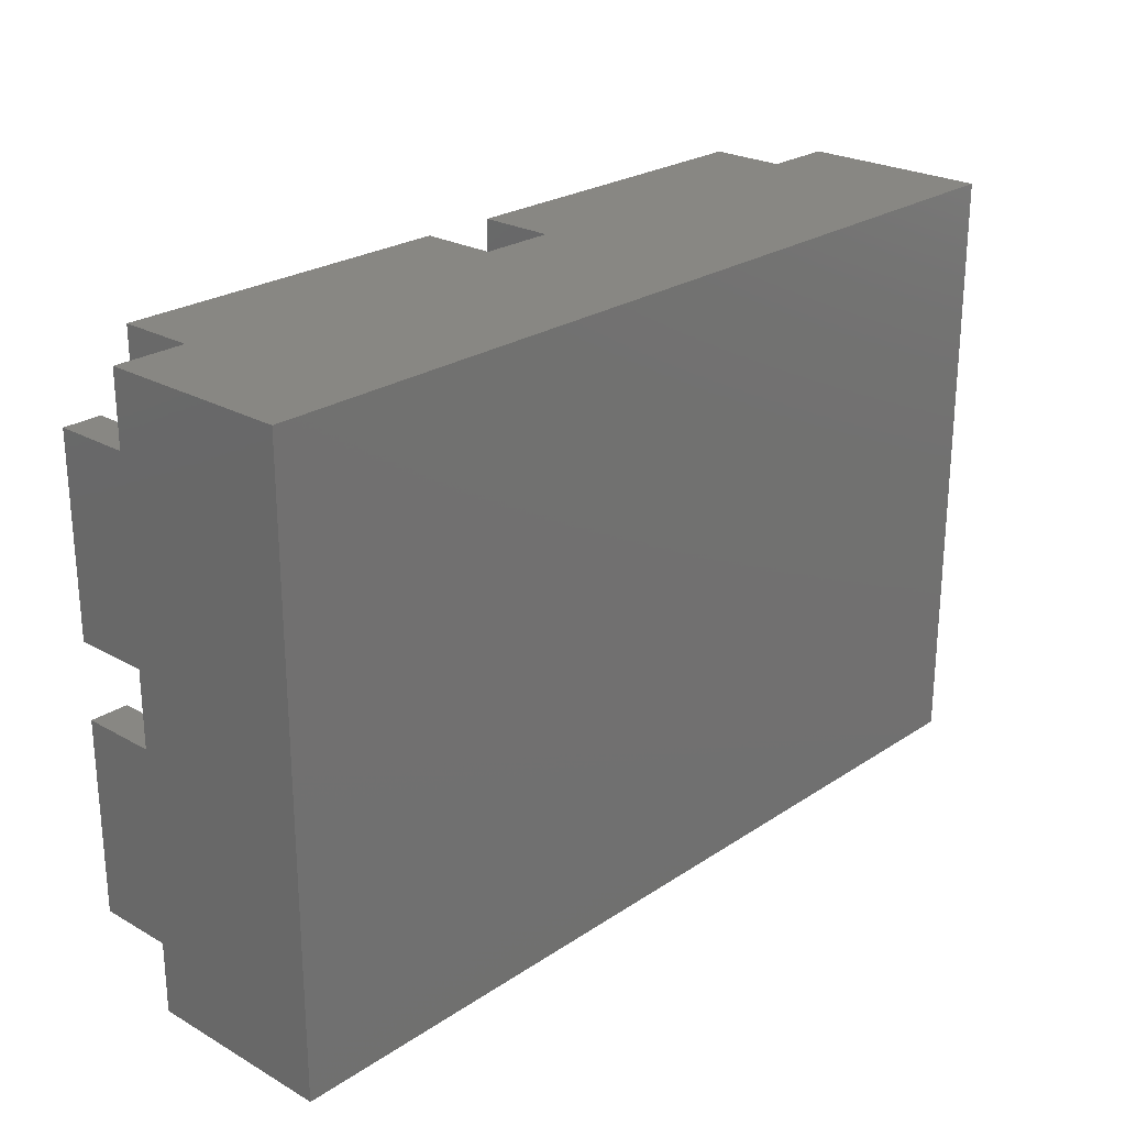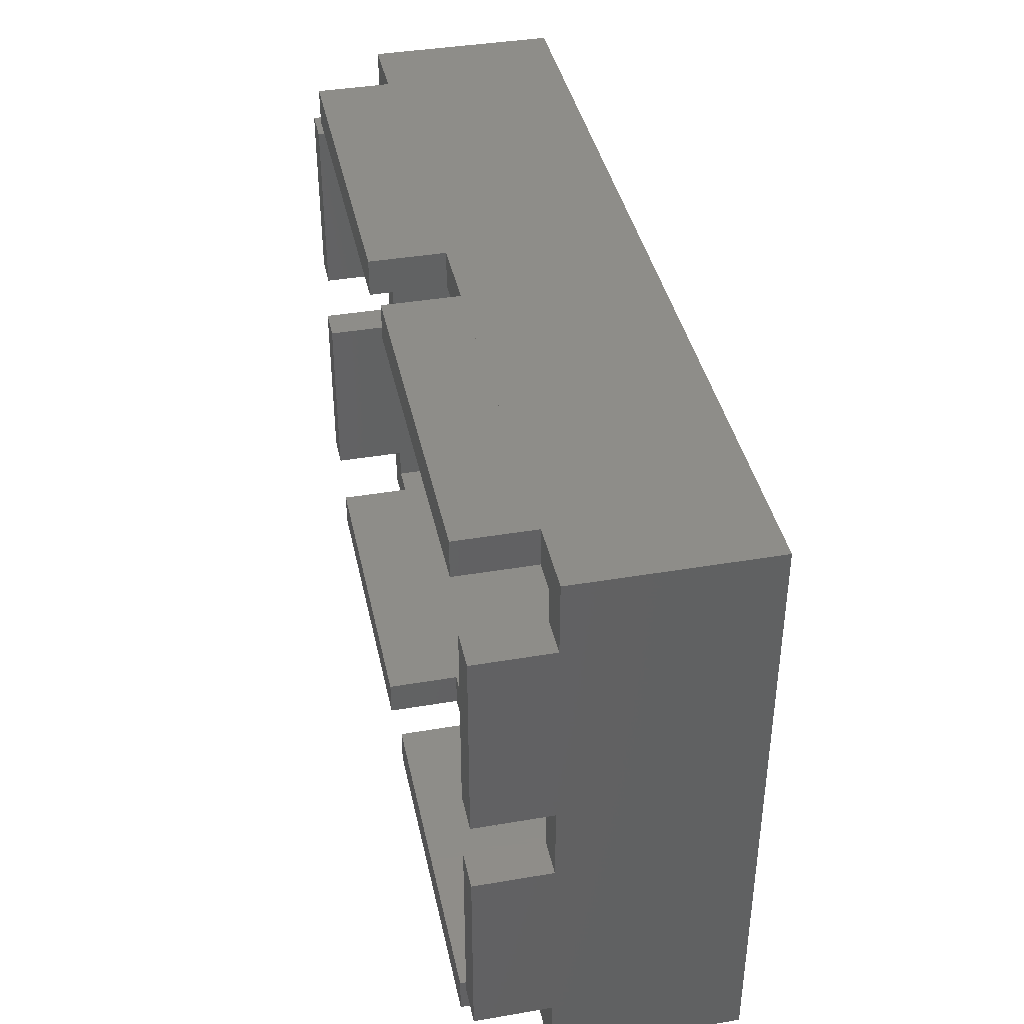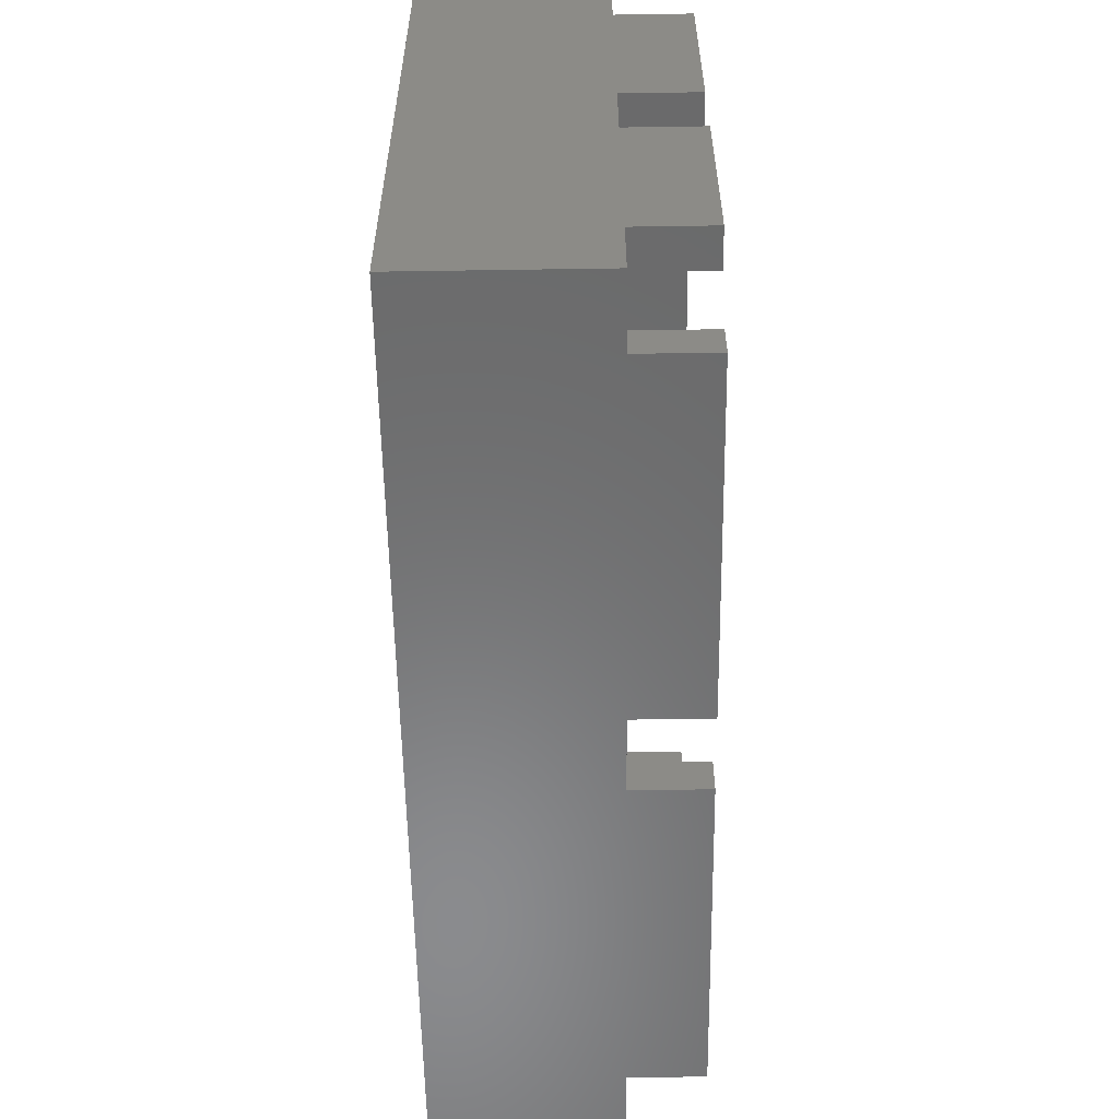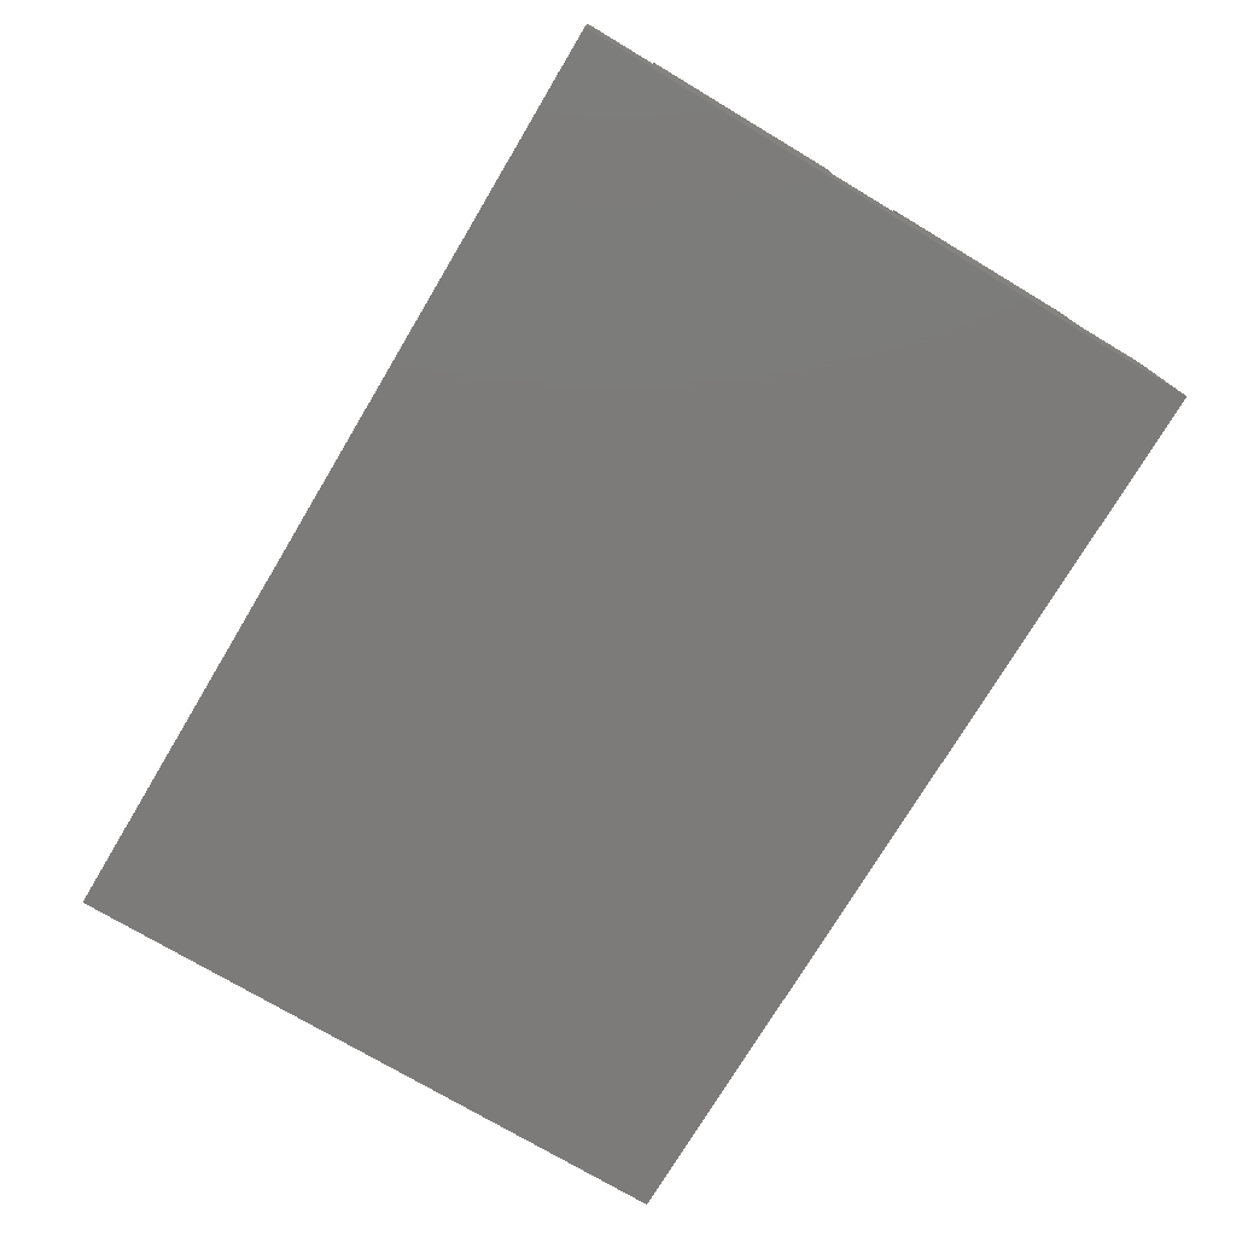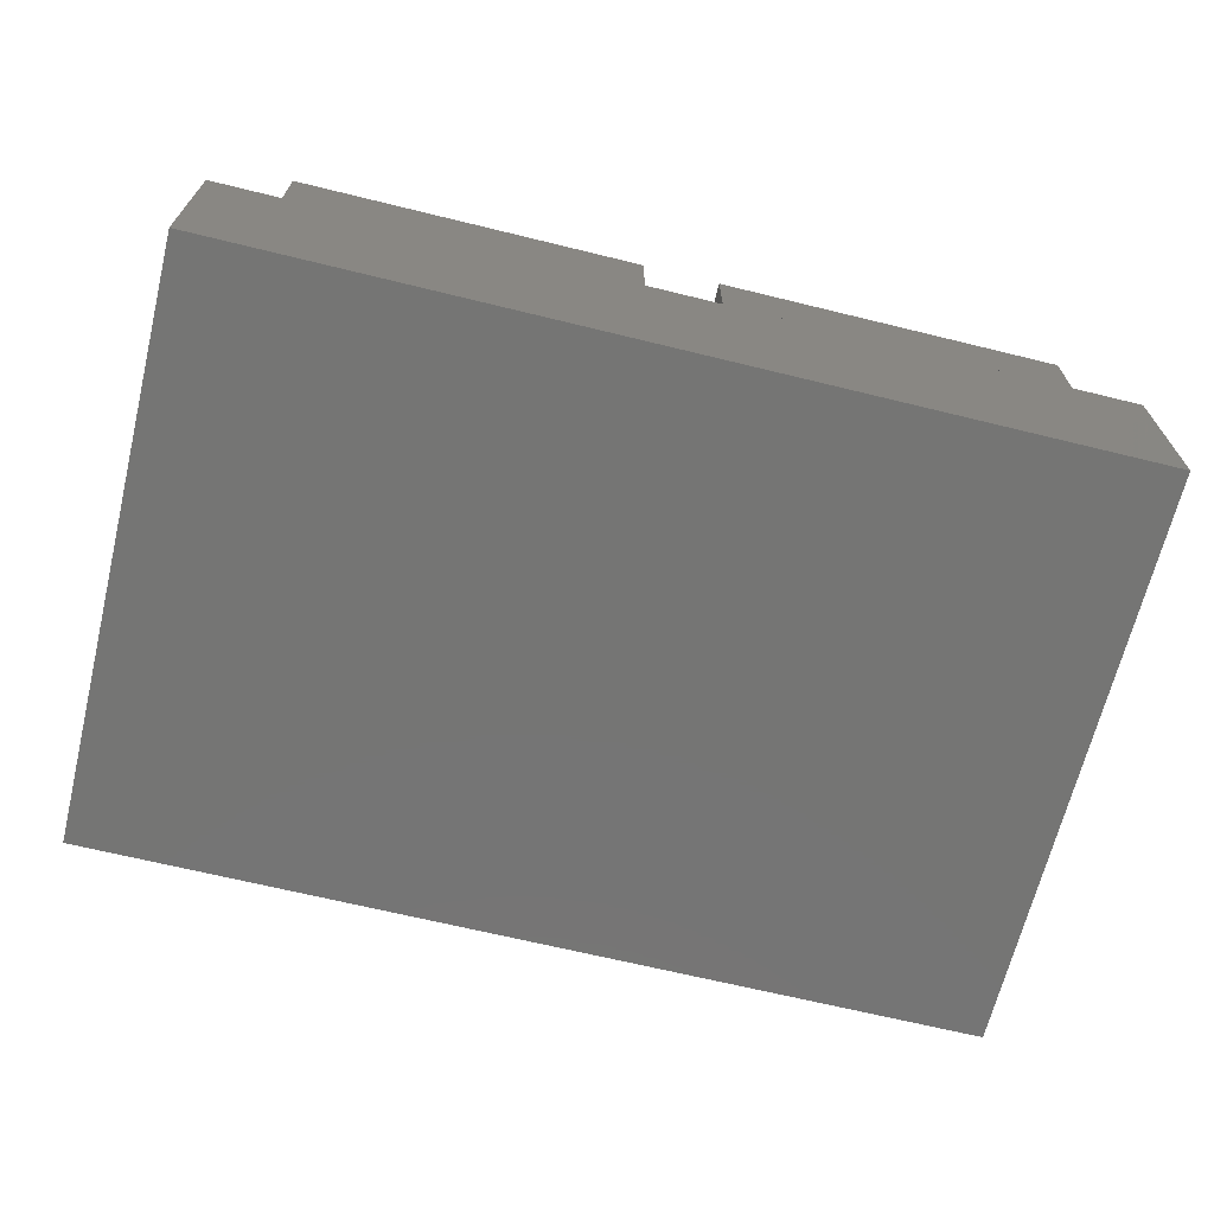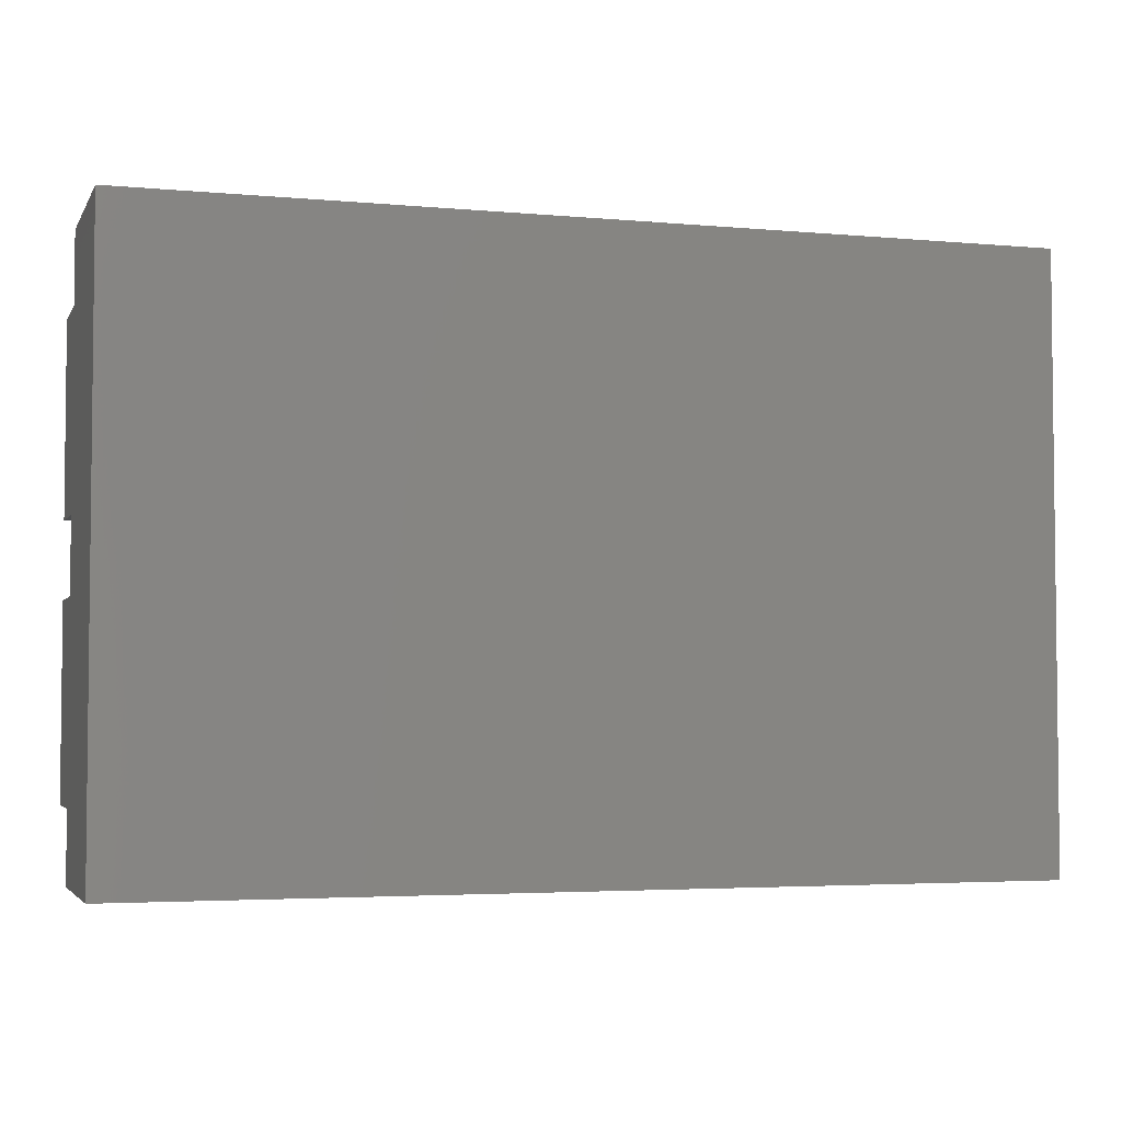
<metadata>
{"format":"stl","ext":"stl","renderer":"f3d","projection":"perspective","resolution":1024,"background":"white","views":[{"elev":24.5,"azim":132.8,"up":"+Y"},{"elev":39.7,"azim":78.1,"up":"+Y"},{"elev":-56.7,"azim":-89.1,"up":"+Y"},{"elev":-74.7,"azim":59.2,"up":"+Z"},{"elev":-67.2,"azim":-13.8,"up":"+Z"},{"elev":-3.8,"azim":162.9,"up":"+Y"}]}
</metadata>
<code>
# stl→obj: 88 verts, 172 faces
v 5.969 50.8 22.23
v 34.92 50.8 15.88
v 5.969 50.8 15.88
v 34.92 50.8 22.23
v 41.27 50.8 22.23
v 70.23 50.8 15.88
v 41.27 50.8 15.88
v 70.23 50.8 22.23
v 0 50.8 15.88
v 76.2 50.8 0
v 0 50.8 0
v 76.2 50.8 15.88
v 3.175 50.8 15.88
v 73.03 50.8 15.88
v 70.23 0 22.23
v 41.27 0 15.88
v 70.23 0 15.88
v 41.27 0 22.23
v 34.92 0 22.23
v 5.969 -6.768e-17 15.88
v 34.92 0 15.88
v 5.969 -6.768e-17 22.23
v 76.2 0 15.88
v 0 0 0
v 76.2 0 0
v 0 0 15.88
v 73.03 0 15.88
v 3.175 0 15.88
v 5.969 3.175 22.23
v 34.92 3.175 15.88
v 5.969 3.175 15.88
v 34.92 3.175 22.23
v 41.27 3.175 22.23
v 70.23 3.175 15.88
v 41.27 3.175 15.88
v 70.23 3.175 22.23
v 3.175 3.175 15.88
v 73.03 3.175 3.175
v 3.175 3.175 3.175
v 73.03 3.175 15.88
v 3.175 47.62 3.175
v 3.175 5.969 15.88
v 3.175 5.969 22.23
v 3.175 22.25 15.88
v 3.175 28.55 15.88
v 3.175 28.55 22.23
v 3.175 44.83 15.88
v 3.175 47.62 15.88
v 3.175 44.83 22.23
v 3.175 22.25 22.23
v 0 22.25 22.23
v 0 5.969 15.88
v 0 5.969 22.23
v 0 44.83 22.23
v 0 28.55 15.88
v 0 28.55 22.23
v 0 3.175 15.88
v 0 22.25 15.88
v 0 44.83 15.88
v 0 47.62 15.88
v 76.2 3.175 15.88
v 76.2 5.969 15.88
v 76.2 5.969 22.23
v 76.2 22.23 15.88
v 76.2 28.57 15.88
v 76.2 28.57 22.23
v 76.2 44.83 15.88
v 76.2 47.62 15.88
v 76.2 44.83 22.23
v 76.2 22.23 22.23
v 73.03 22.23 22.23
v 73.03 22.23 15.88
v 73.03 28.57 15.88
v 73.03 28.57 22.23
v 70.23 47.62 22.23
v 41.27 47.62 22.23
v 41.27 47.62 15.88
v 34.92 47.62 22.23
v 34.92 47.62 15.88
v 73.03 5.969 22.23
v 70.23 47.62 15.88
v 5.969 47.62 15.88
v 5.969 47.62 22.23
v 73.03 47.62 15.88
v 73.03 47.62 3.175
v 73.03 5.969 15.88
v 73.03 44.83 22.23
v 73.03 44.83 15.88
f 1 2 3
f 2 1 4
f 5 6 7
f 6 5 8
f 9 10 11
f 10 9 12
f 12 9 13
f 12 13 3
f 12 3 2
f 12 2 7
f 12 7 6
f 12 6 14
f 15 16 17
f 16 15 18
f 19 20 21
f 20 19 22
f 23 24 25
f 24 23 26
f 26 23 27
f 26 27 17
f 26 17 16
f 26 16 21
f 26 21 20
f 26 20 28
f 29 30 31
f 30 29 32
f 33 34 35
f 34 33 36
f 37 38 39
f 38 37 40
f 40 37 31
f 40 31 30
f 40 30 35
f 40 35 34
f 41 37 39
f 37 41 42
f 42 41 43
f 43 41 44
f 44 41 45
f 45 41 46
f 46 41 47
f 47 41 48
f 49 46 47
f 50 43 44
f 51 52 53
f 54 55 56
f 57 24 26
f 24 57 11
f 11 57 52
f 11 52 58
f 58 52 51
f 11 58 55
f 11 55 59
f 59 55 54
f 11 59 60
f 11 60 9
f 46 55 45
f 55 46 56
f 51 44 58
f 44 51 50
f 10 23 25
f 23 10 61
f 61 10 62
f 62 10 63
f 63 10 64
f 64 10 65
f 65 10 66
f 66 10 67
f 67 10 68
f 68 10 12
f 69 66 67
f 70 63 64
f 71 64 72
f 64 71 70
f 64 73 72
f 73 64 65
f 66 73 65
f 73 66 74
f 46 54 56
f 54 46 49
f 75 5 76
f 5 75 8
f 5 77 76
f 77 5 7
f 2 78 79
f 78 2 4
f 63 71 80
f 71 63 70
f 16 30 21
f 30 16 35
f 30 19 21
f 19 30 32
f 33 16 18
f 16 33 35
f 75 77 81
f 77 75 76
f 78 82 79
f 82 78 83
f 84 41 85
f 41 84 48
f 48 84 81
f 48 81 77
f 48 77 79
f 48 79 82
f 71 86 80
f 87 73 74
f 86 38 40
f 38 86 85
f 85 86 72
f 72 86 71
f 85 72 73
f 85 73 88
f 88 73 87
f 85 88 84
f 44 55 58
f 55 44 45
f 77 2 79
f 2 77 7
f 25 11 24
f 11 25 10
f 43 51 53
f 51 43 50
f 23 40 27
f 40 23 61
f 66 87 74
f 87 66 69
f 48 9 60
f 9 48 13
f 47 60 59
f 60 47 48
f 54 47 59
f 47 54 49
f 67 84 88
f 84 67 68
f 87 67 88
f 67 87 69
f 61 86 40
f 86 61 62
f 63 86 62
f 86 63 80
f 37 52 57
f 52 37 42
f 43 52 42
f 52 43 53
f 28 57 26
f 57 28 37
f 15 33 18
f 33 15 36
f 68 14 84
f 14 68 12
f 19 29 22
f 29 19 32
f 78 1 83
f 1 78 4
f 20 37 28
f 37 20 31
f 29 20 22
f 20 29 31
f 82 13 48
f 13 82 3
f 1 82 83
f 82 1 3
f 27 34 17
f 34 27 40
f 34 15 17
f 15 34 36
f 84 6 81
f 6 84 14
f 6 75 81
f 75 6 8
f 38 41 39
f 41 38 85

</code>
